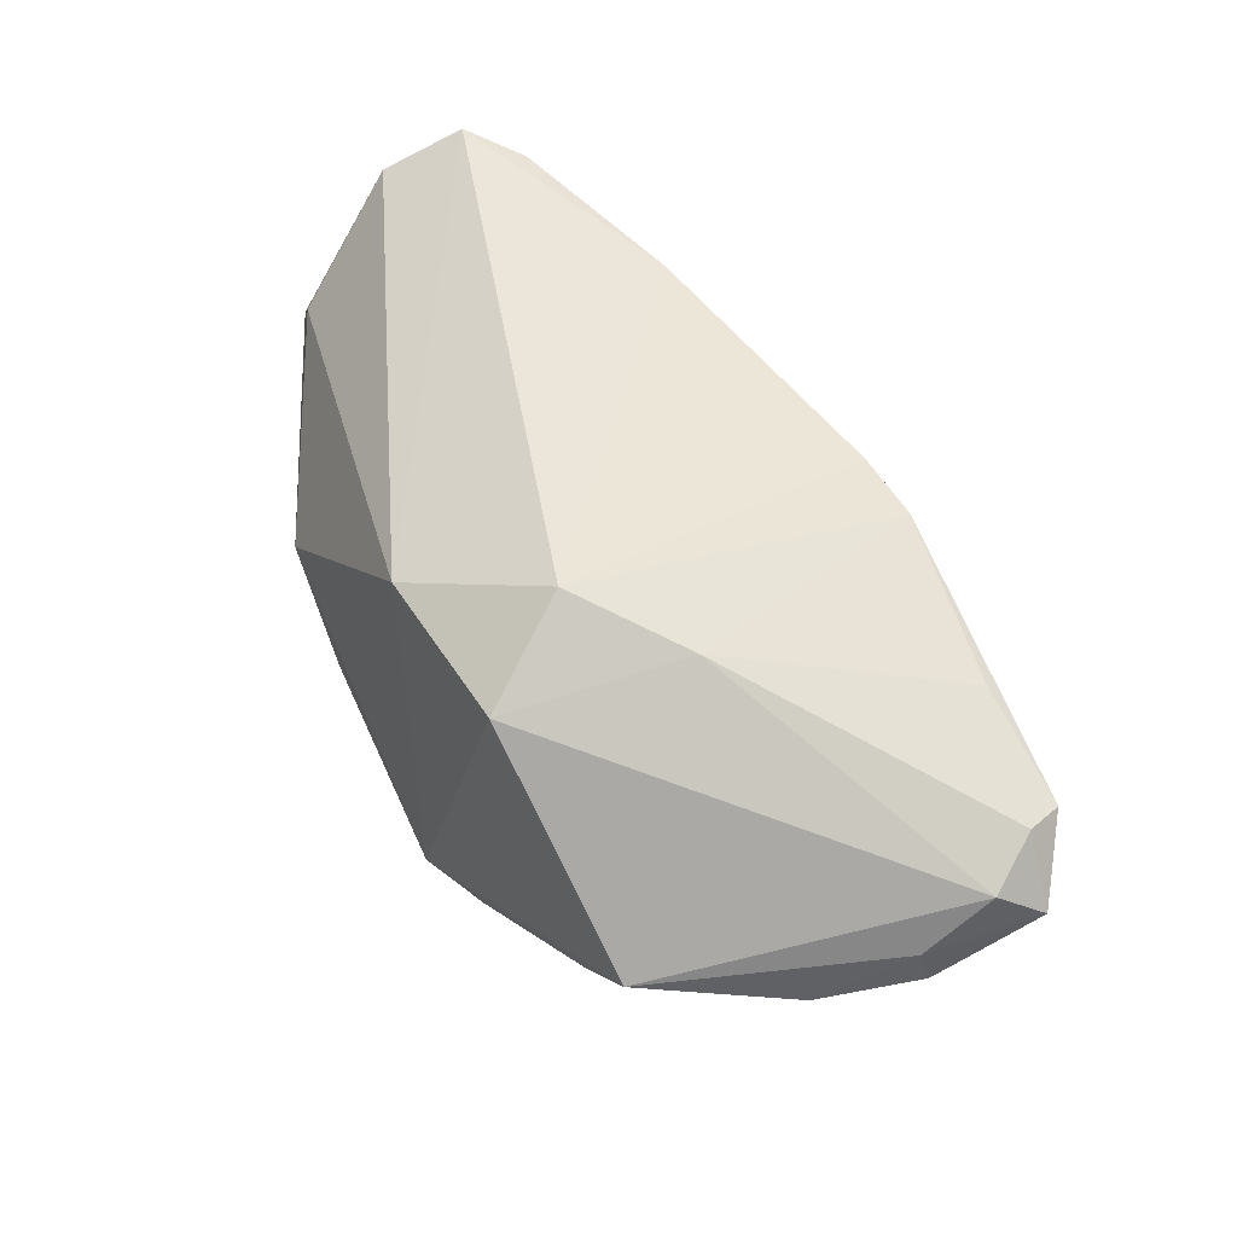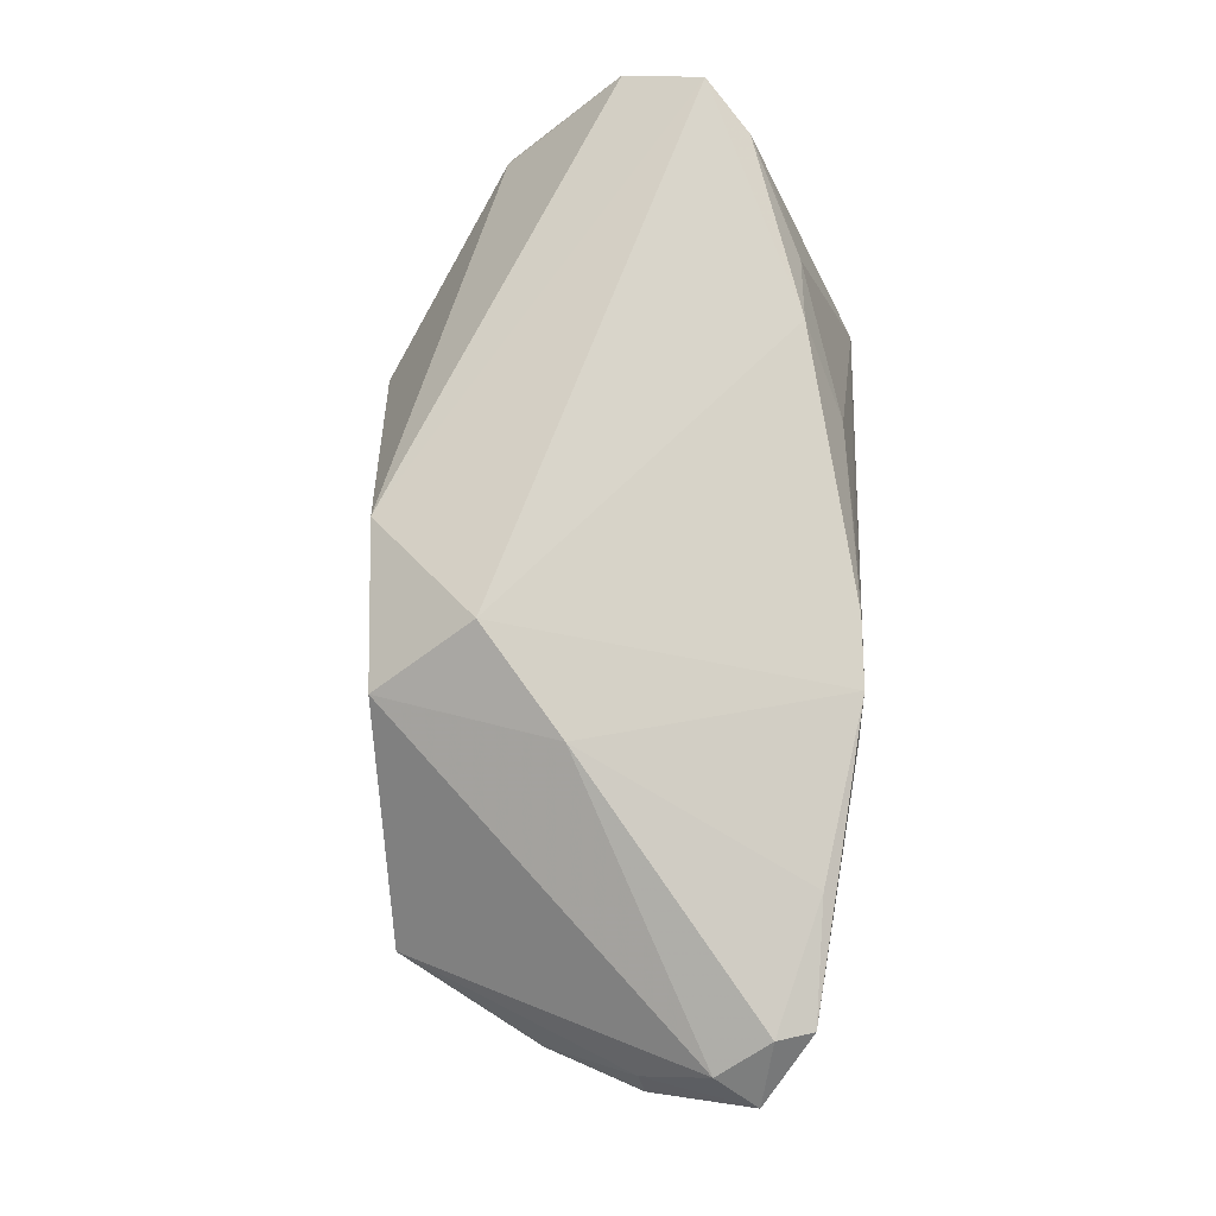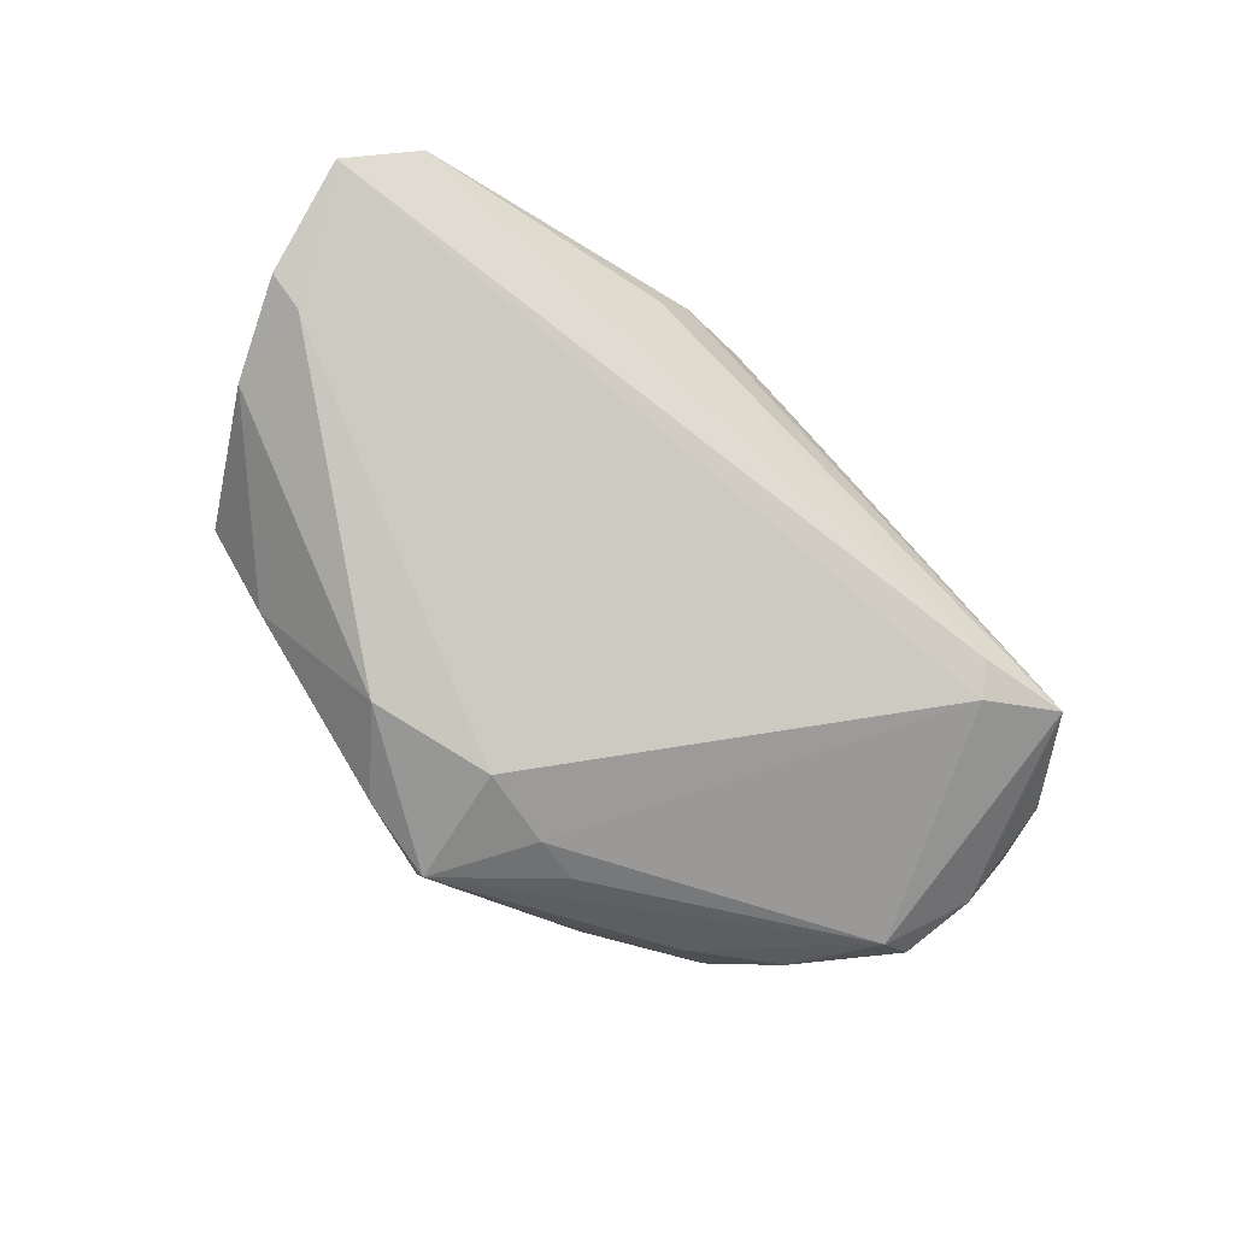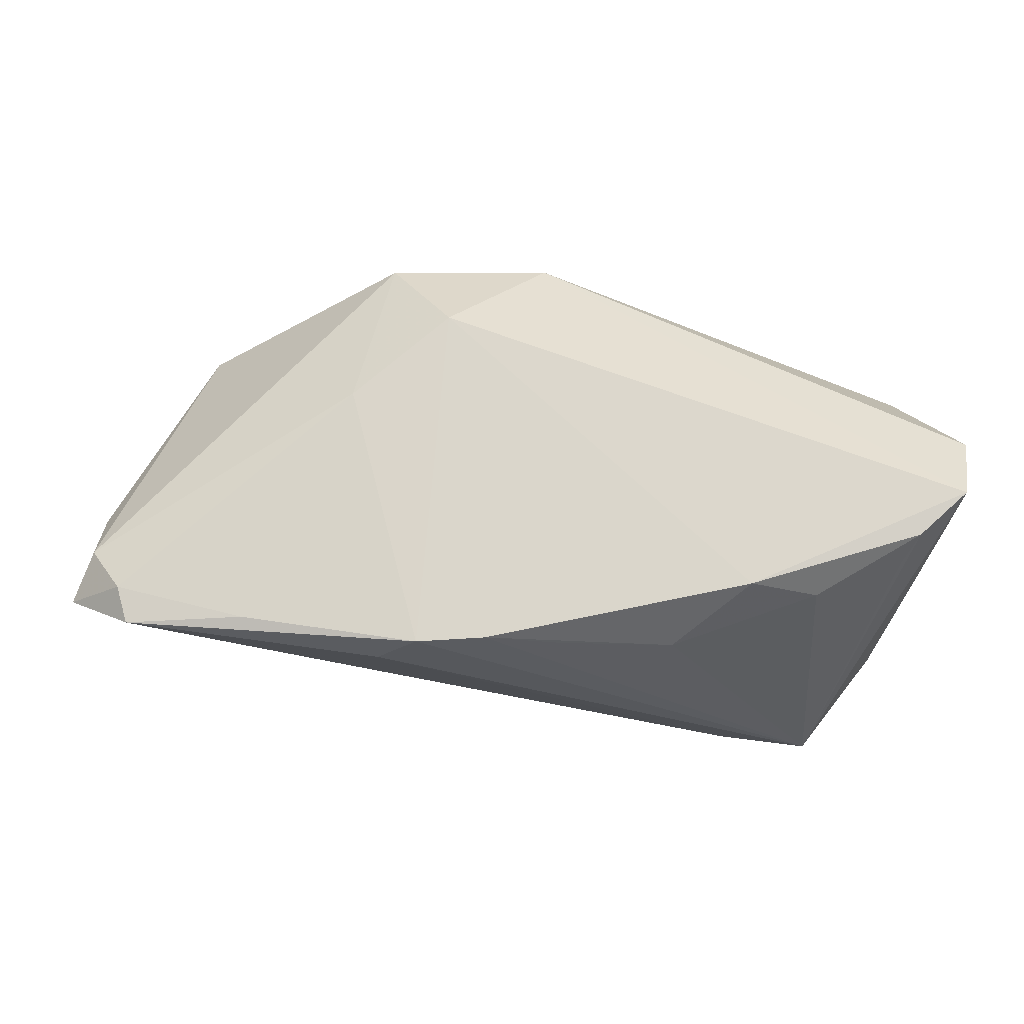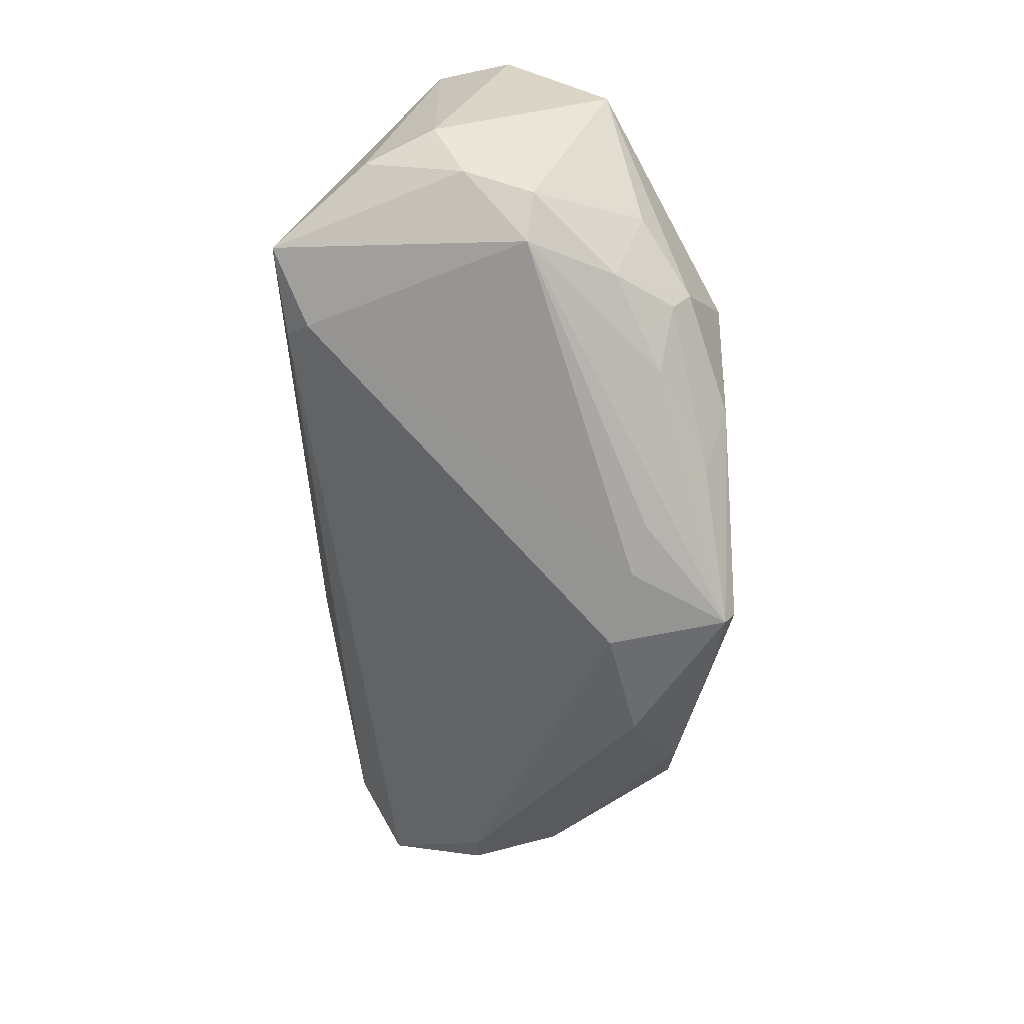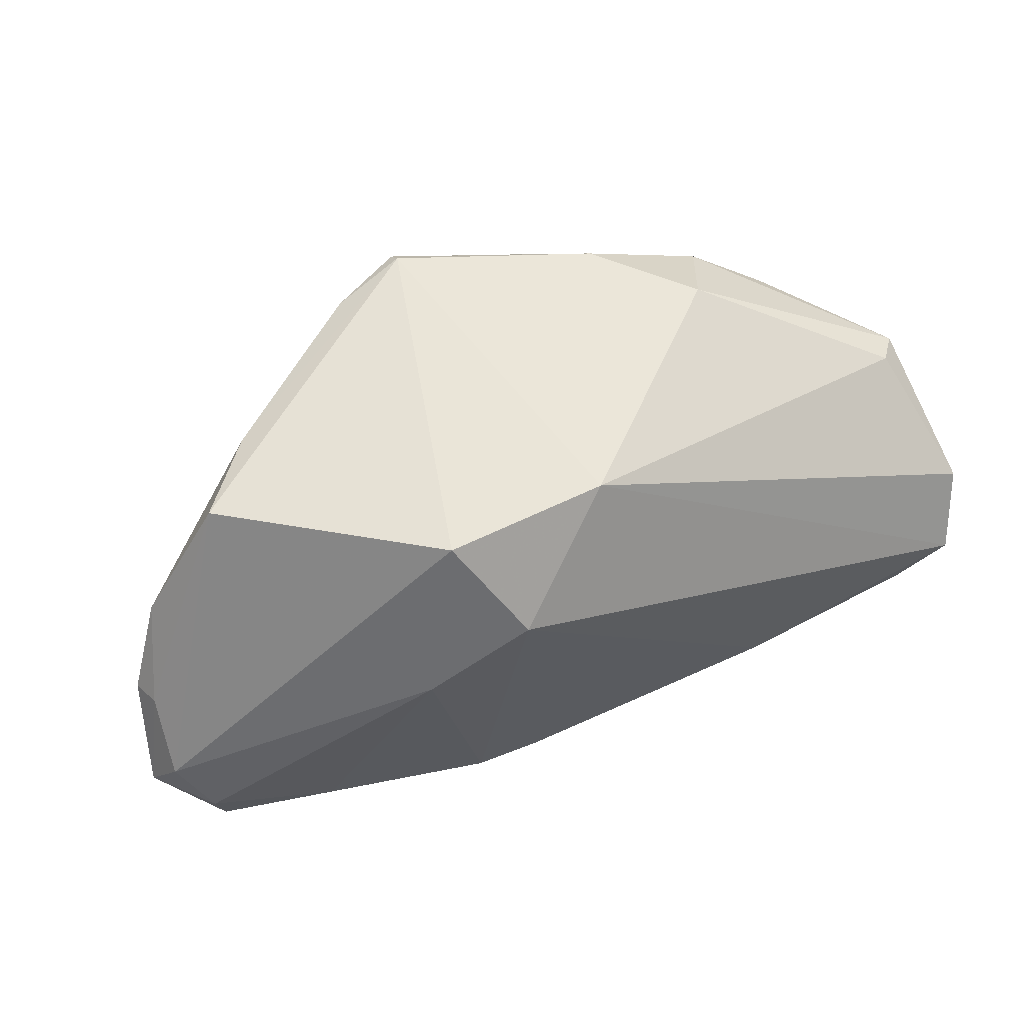
<metadata>
{"format":"obj","ext":"obj","renderer":"f3d","projection":"perspective","resolution":1024,"background":"white","views":[{"elev":53.3,"azim":-117.7,"up":"+Z"},{"elev":70.4,"azim":-86.6,"up":"+Z"},{"elev":-61.7,"azim":-41.5,"up":"+Z"},{"elev":-27.8,"azim":-7.4,"up":"+Y"},{"elev":-66.4,"azim":92.3,"up":"+Z"},{"elev":50.2,"azim":-27.0,"up":"+Y"}]}
</metadata>
<code>
v 0.02606 -0.01954 0.02231
v 0.03255 0.02287 -0.0113
v -0.04923 -0.01964 0.01183
v 0.01345 0.02398 -0.02017
v 0.04924 -0.00376 -0.01221
v 0.04546 -0.01471 0.02074
v -0.01767 0.02343 0.01939
v 0.03222 0.02065 -0.0142
v 0.04234 0.003453 -0.01892
v 0.02938 -0.02639 -0.0101
v -0.05214 -0.006248 0.002523
v 0.04711 0.004386 -0.01516
v -0.01126 0.01254 0.02639
v -0.04875 0.003966 -0.003646
v -0.04789 -0.02388 0.01098
v 0.05503 0.001728 0.02214
v 0.05264 -0.007487 0.02639
v 0.01774 -0.02458 0.01438
v 0.05317 0.01404 0.00641
v -0.01367 -0.02729 0.01753
v -0.004123 0.02707 -0.02444
v -0.01299 0.024 -0.02314
v -0.01781 -0.02729 0.01241
v -0.006722 0.01176 -0.02586
v -0.03218 0.02067 -0.009857
v 0.04688 -0.01277 0.02461
v 0.04921 -0.0157 -0.006612
v -0.05316 -0.007046 -0.001217
v -0.04917 -0.00675 -0.004029
v -0.004141 0.0258 -0.02639
v 0.04026 -0.02729 -0.01004
v -0.03995 0.02036 -0.001119
v 0.03486 -0.01906 0.01906
v 0.05032 0.01458 0.009661
v -0.05503 -0.01885 0.004958
v 0.03118 -0.0235 -0.01295
v 0.01842 0.02699 -0.0141
v 0.02731 0.02729 -0.001736
v 0.001689 0.02499 0.01969
v 0.02587 0.01864 -0.01927
v 0.002437 0.01459 -0.02581
v 0.003722 -0.02597 0.01637
v 0.03728 0.01373 -0.01684
v -0.005627 -0.02666 0.01832
v 0.008276 0.01643 -0.02492
v -0.05276 -0.01377 0.008733
v -0.03423 -0.02391 0.01444
v 0.04142 0.01746 -0.008011
v 0.05263 -0.007238 -0.004541
v -0.0225 0.002902 0.02276
v -0.02036 0.01469 -0.02276
f 21 32 7
f 36 35 24
f 31 20 23
f 38 19 2
f 38 21 39
f 39 21 7
f 28 35 11
f 23 20 15
f 41 24 30
f 36 24 41
f 49 17 27
f 17 31 27
f 10 35 36
f 36 31 10
f 10 15 35
f 10 31 23
f 23 15 10
f 48 2 19
f 43 2 48
f 30 21 37
f 37 21 38
f 38 2 37
f 28 11 14
f 14 11 32
f 22 21 30
f 29 35 28
f 29 24 35
f 28 14 29
f 16 39 17
f 16 17 49
f 49 19 16
f 46 11 35
f 7 32 46
f 32 11 46
f 17 39 13
f 13 39 7
f 30 40 9
f 9 40 43
f 36 41 9
f 9 31 36
f 26 31 17
f 31 33 18
f 8 2 43
f 43 40 8
f 8 37 2
f 25 14 32
f 32 21 25
f 21 22 25
f 24 29 51
f 30 24 51
f 51 22 30
f 51 25 22
f 51 29 14
f 14 25 51
f 34 16 19
f 39 16 34
f 34 19 38
f 38 39 34
f 20 13 50
f 7 46 50
f 50 13 7
f 45 41 30
f 30 9 45
f 45 9 41
f 43 48 12
f 12 9 43
f 12 48 19
f 12 19 49
f 5 27 31
f 31 9 5
f 9 12 5
f 49 27 5
f 5 12 49
f 6 33 31
f 31 26 6
f 6 26 33
f 20 31 44
f 44 13 20
f 30 37 4
f 37 8 4
f 4 40 30
f 4 8 40
f 47 15 20
f 20 50 47
f 31 18 42
f 42 44 31
f 18 44 42
f 1 18 33
f 1 44 18
f 33 26 1
f 1 26 17
f 17 13 1
f 13 44 1
f 15 47 3
f 3 47 50
f 3 50 46
f 35 15 3
f 3 46 35

</code>
